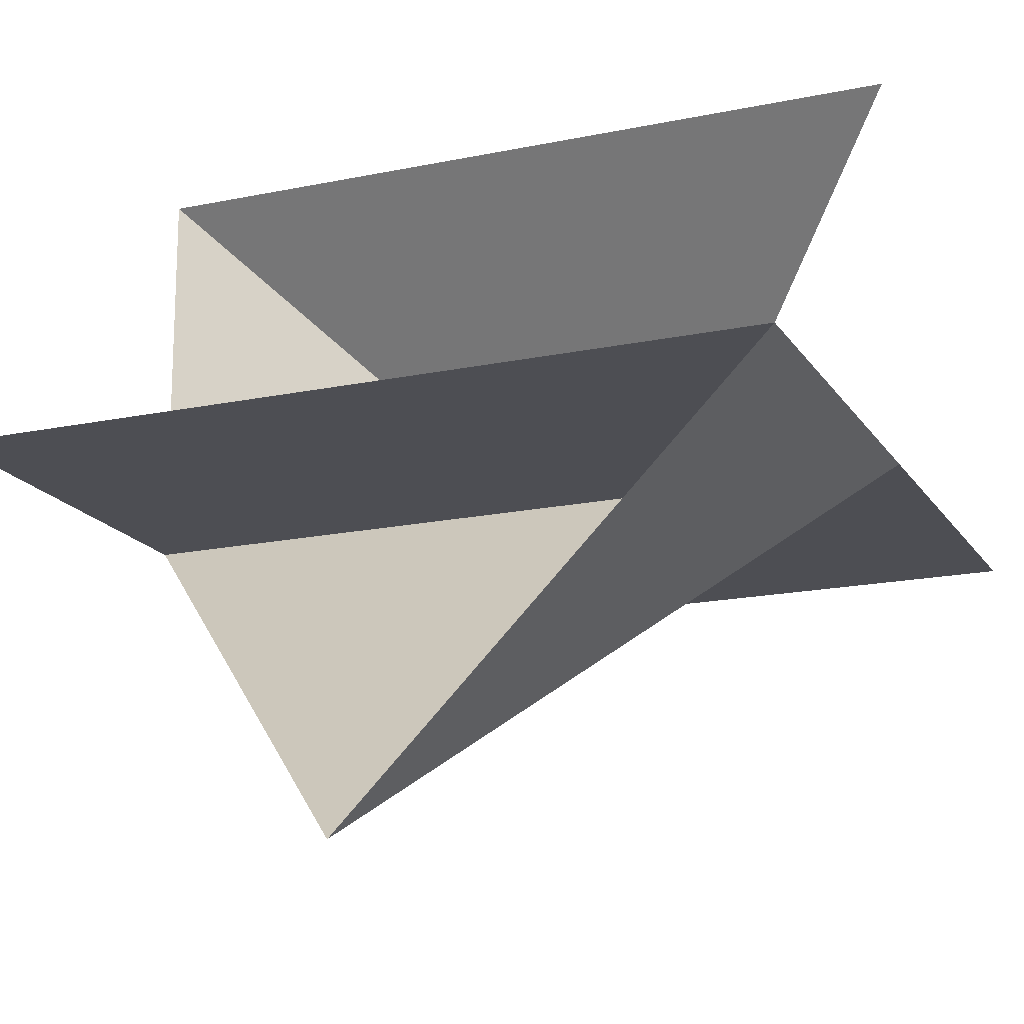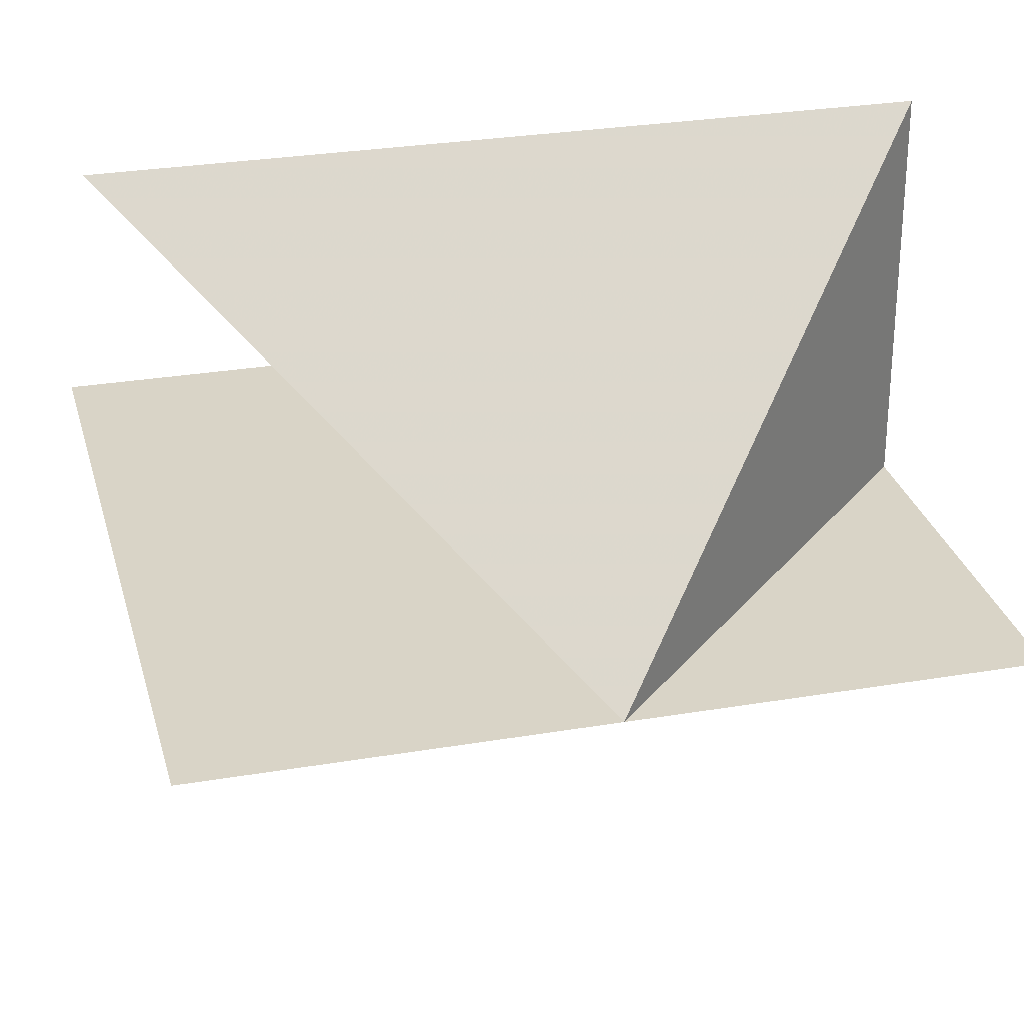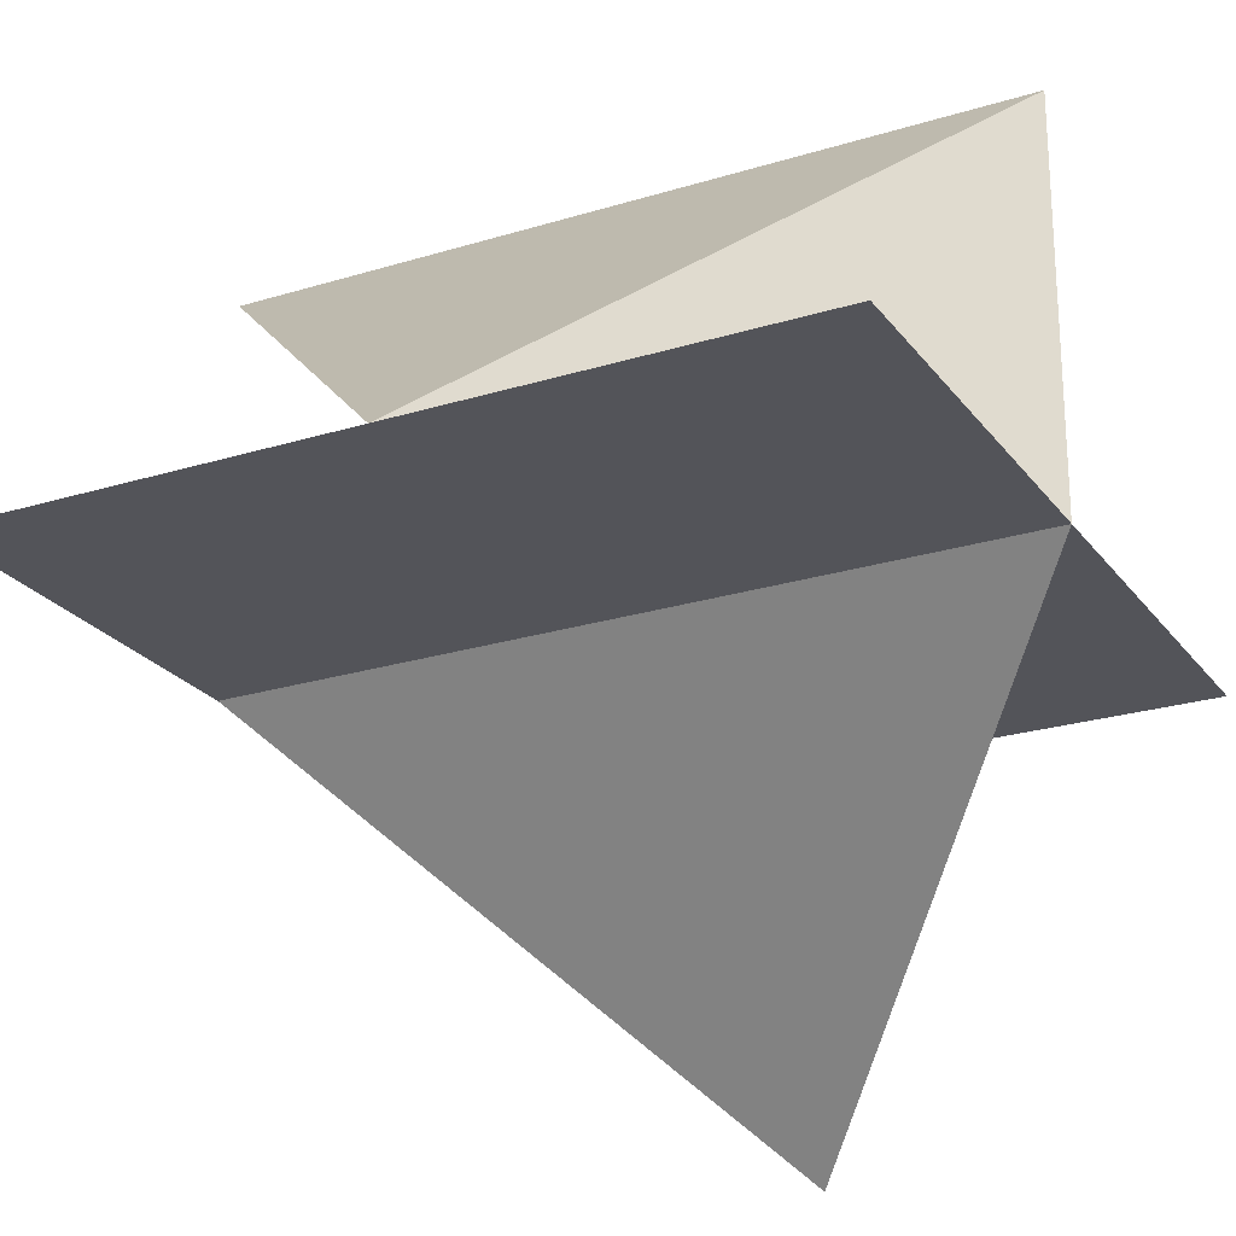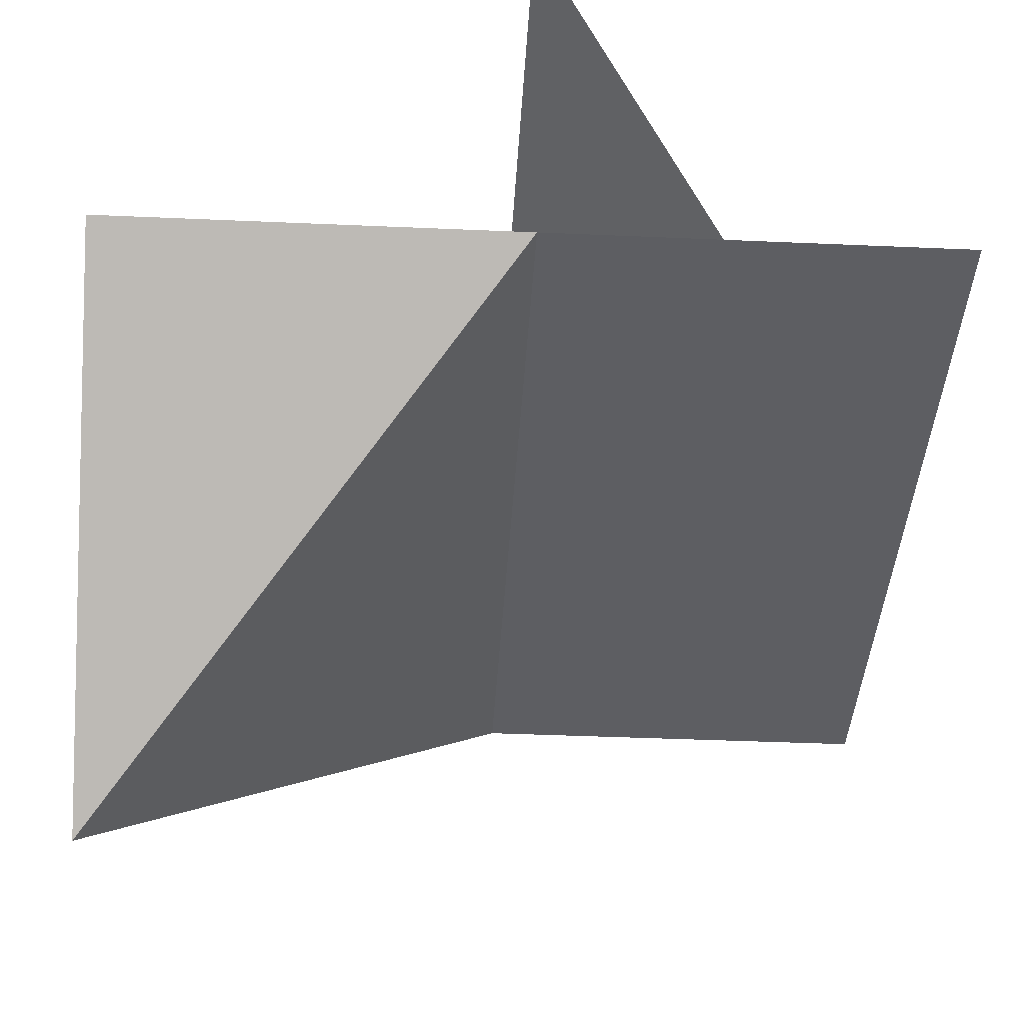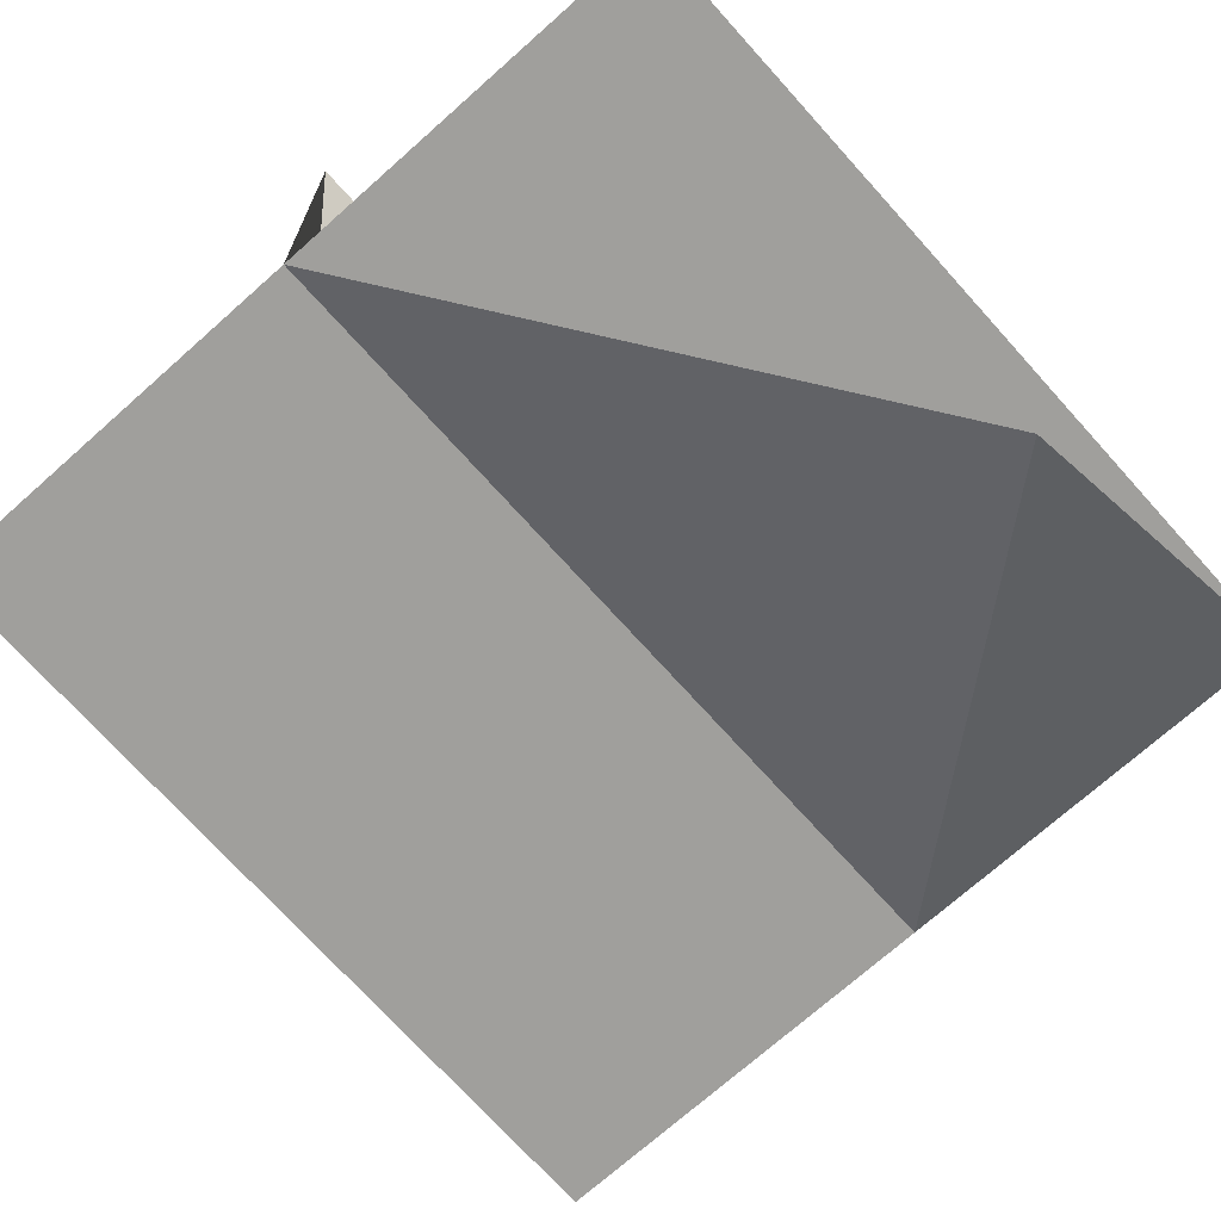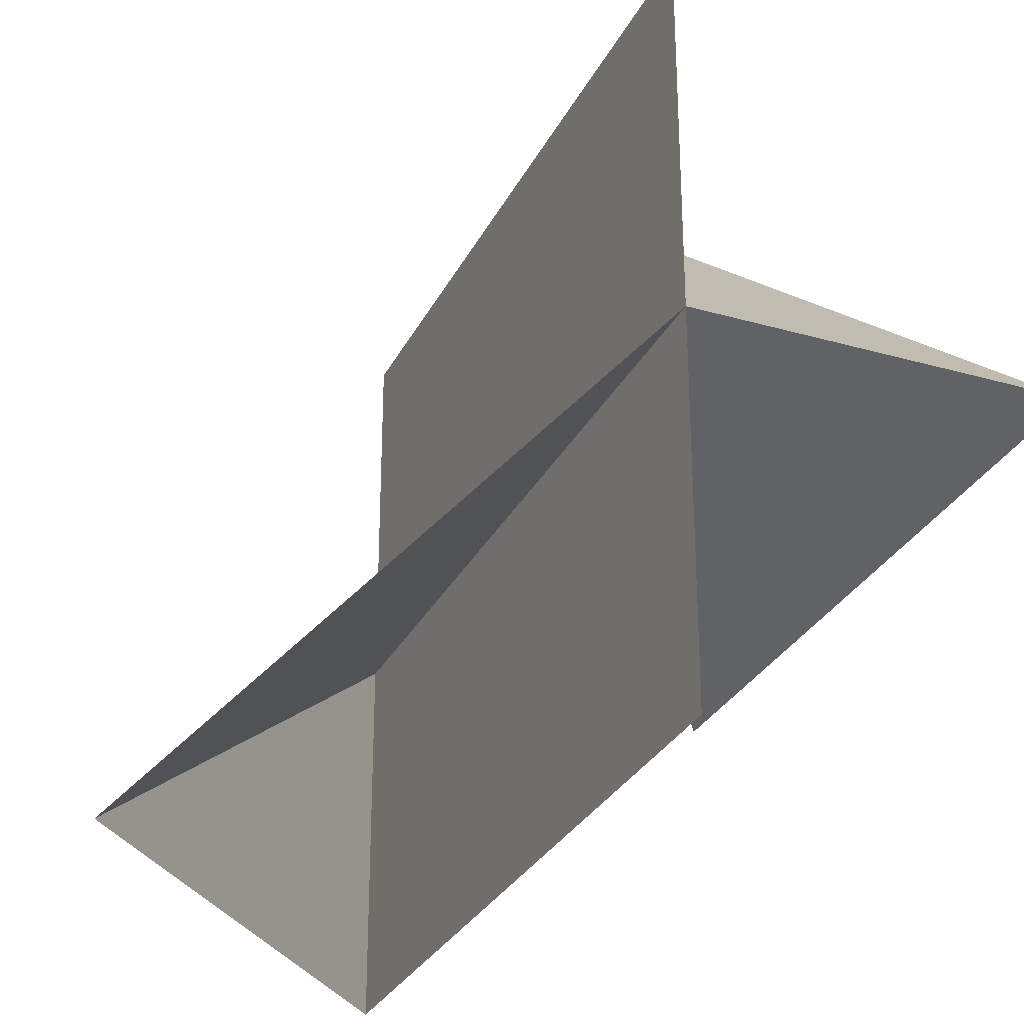
<metadata>
{"format":"obj","ext":"obj","renderer":"f3d","projection":"perspective","resolution":1024,"background":"white","views":[{"elev":-17.3,"azim":22.6,"up":"+Z"},{"elev":28.5,"azim":165.7,"up":"+Z"},{"elev":-23.7,"azim":-152.7,"up":"+Z"},{"elev":-38.6,"azim":86.8,"up":"+Z"},{"elev":-71.2,"azim":-48.2,"up":"+Z"},{"elev":-29.7,"azim":-112.7,"up":"+Y"}]}
</metadata>
<code>
v -0.5 -0.5 0
v 0.5 -0.5 0
v 0.5 0.5 0
v -0.5 0.5 0
f 1 2 3 4
v -0.5 0 0.5
v 0.5 0 0.5
v 0 0.5 0
f 5 6 7
v 0.5 0 0
v 0 -0.5 -0.5
v -0.5 0 0
f 8 9 10
v 0.5 0 0
v 0.5 -0.5 0
v 0 -0.5 -0.5
f 11 12 13
v -0.5 0 0.5
v 0 0.5 0
v -0.5 0 0
f 14 15 16

</code>
